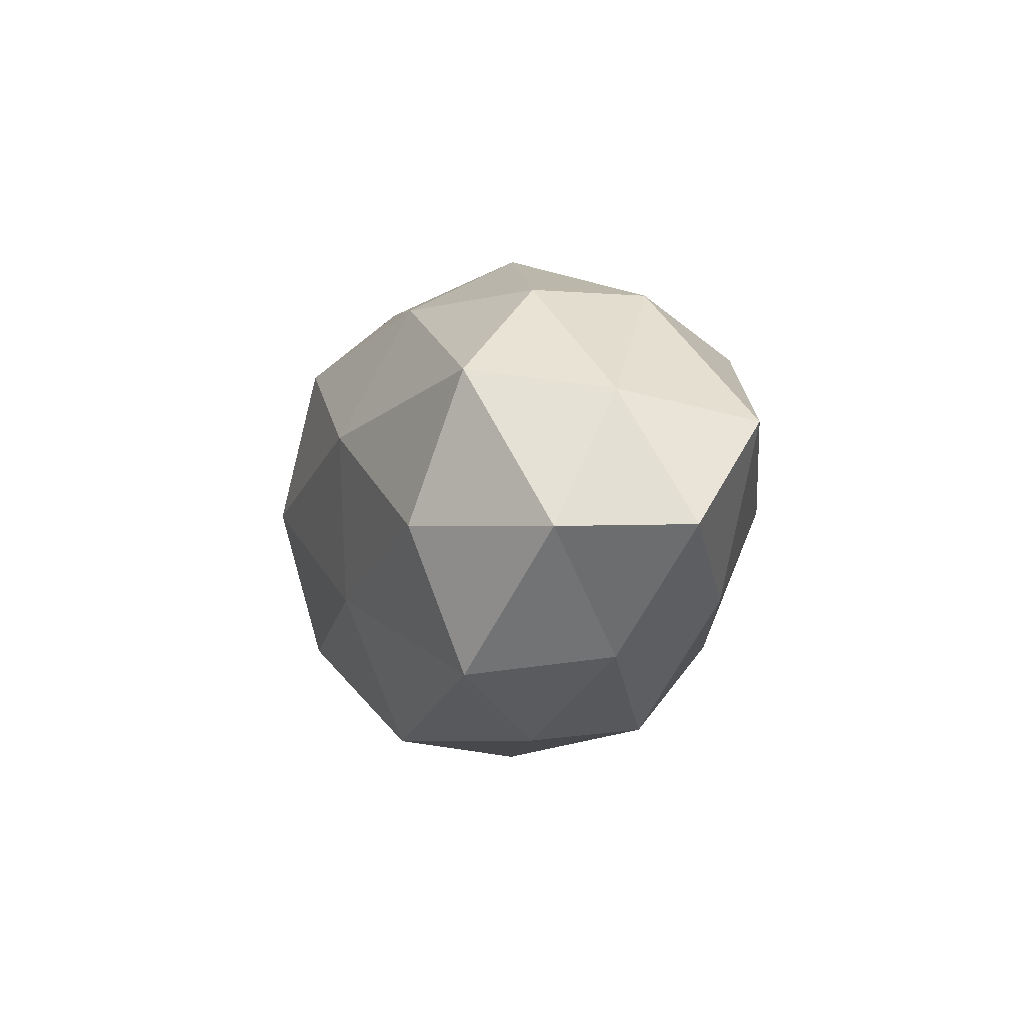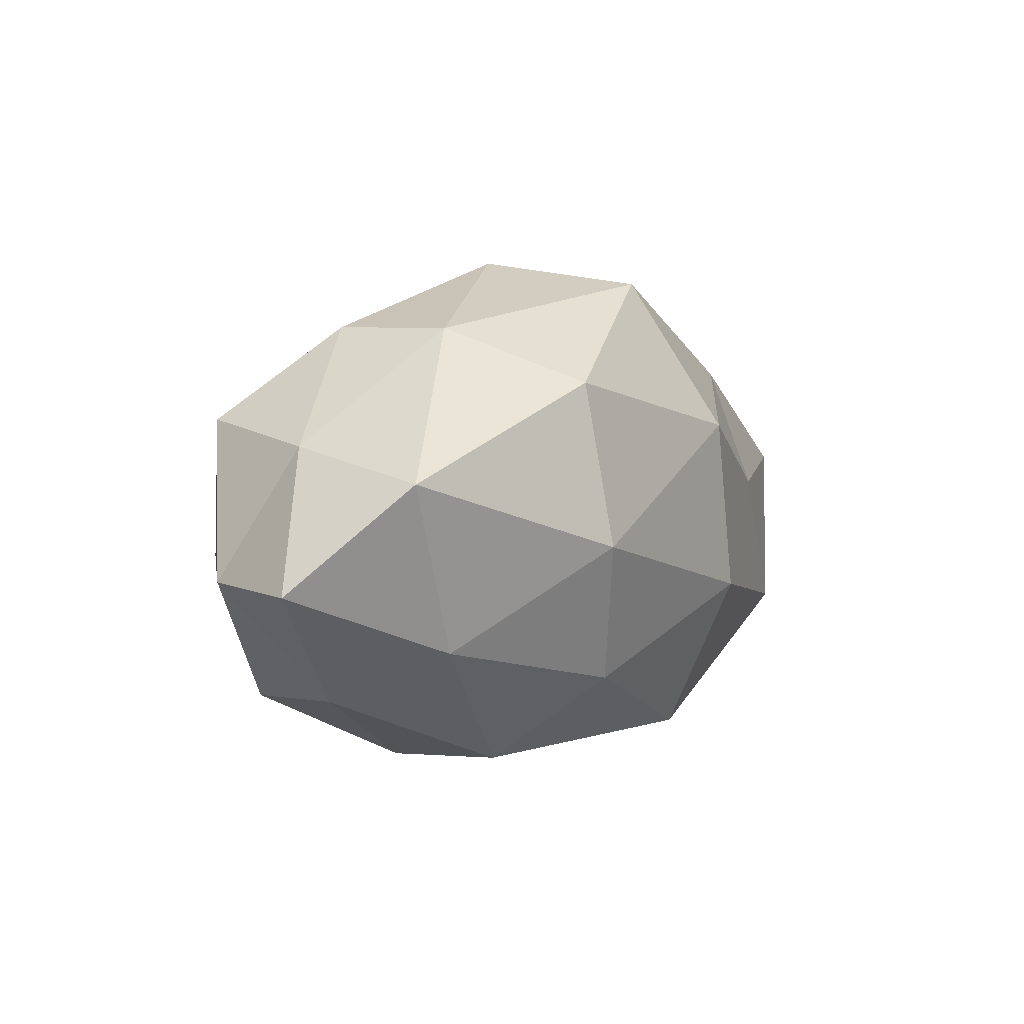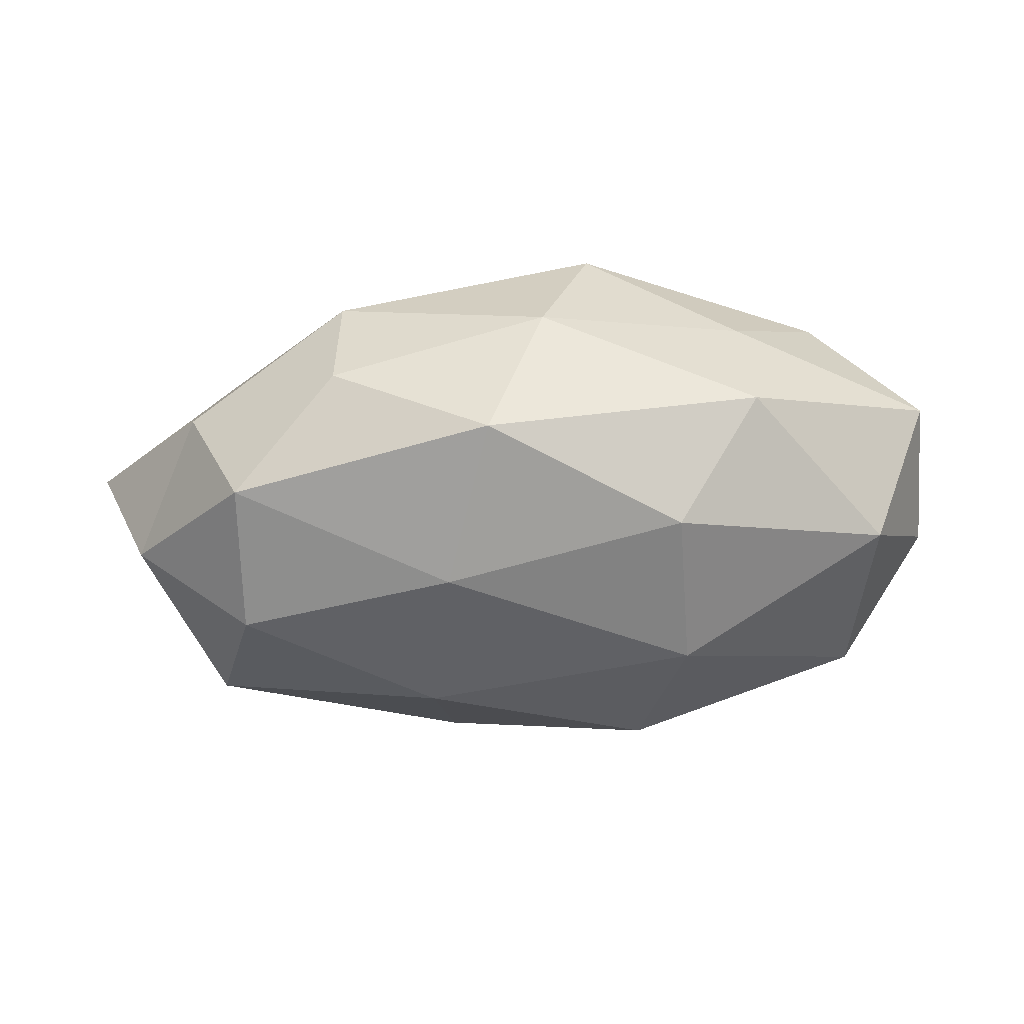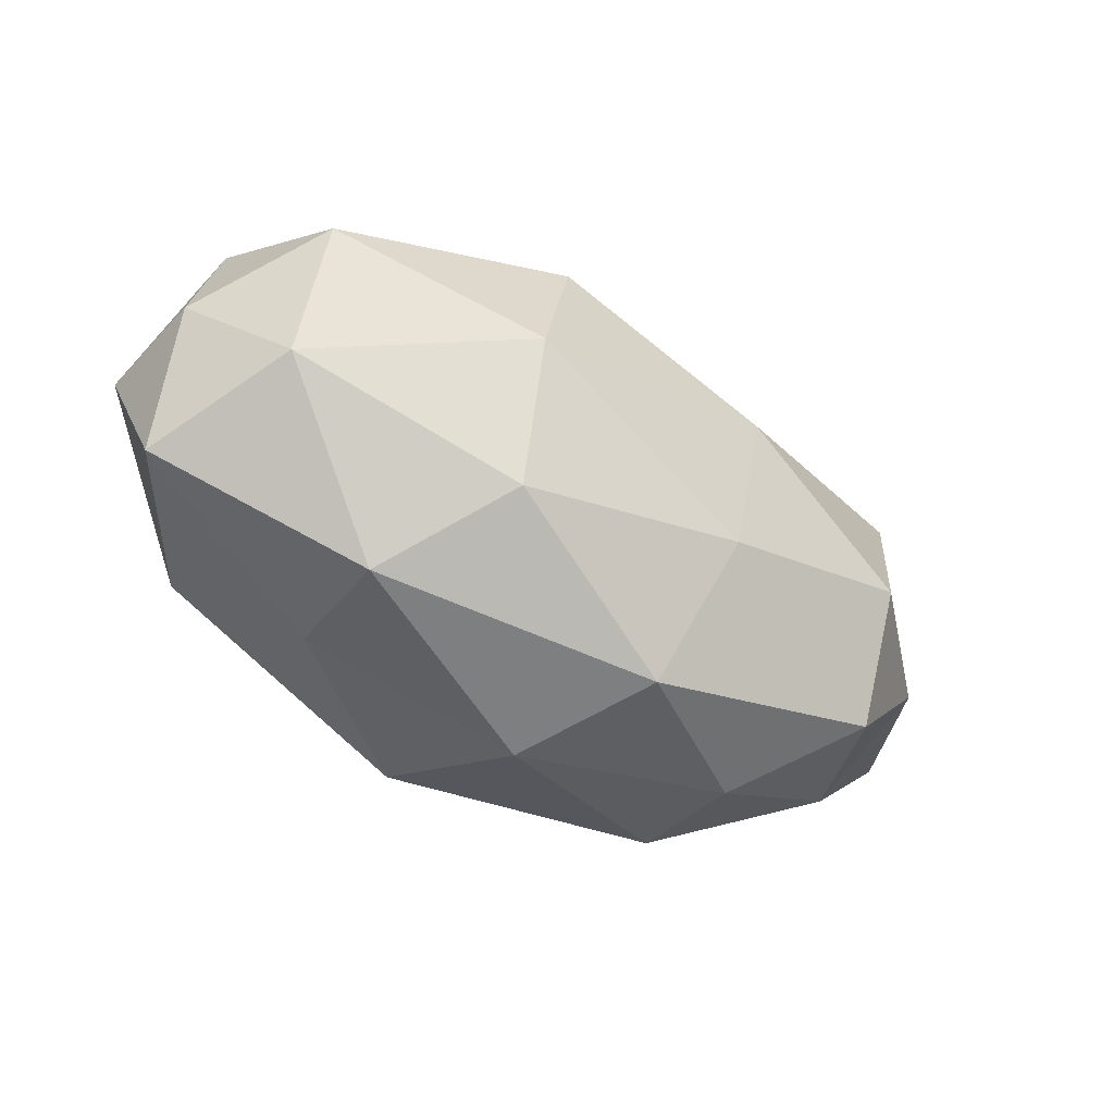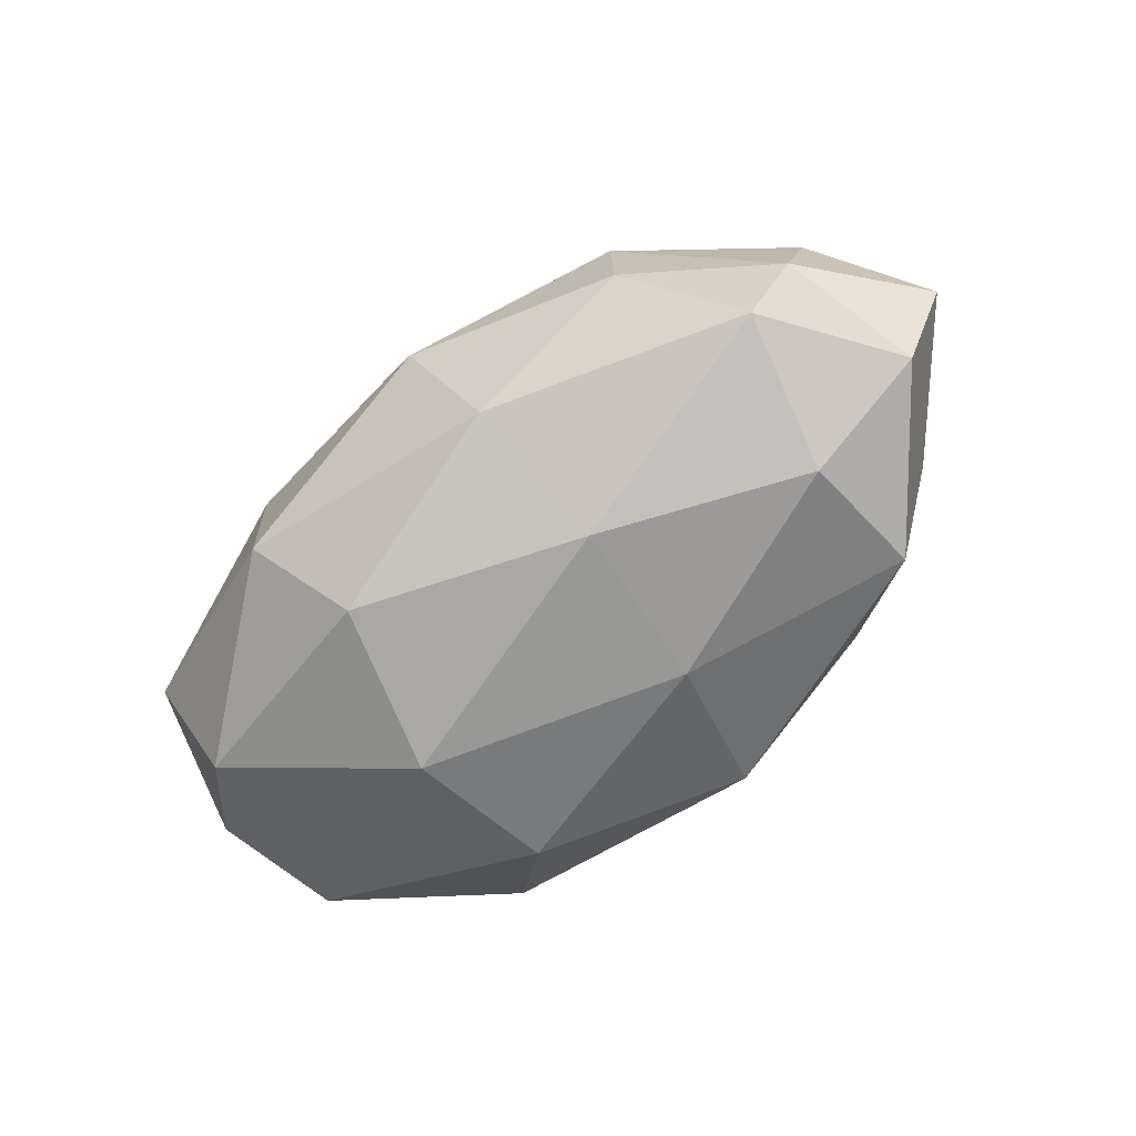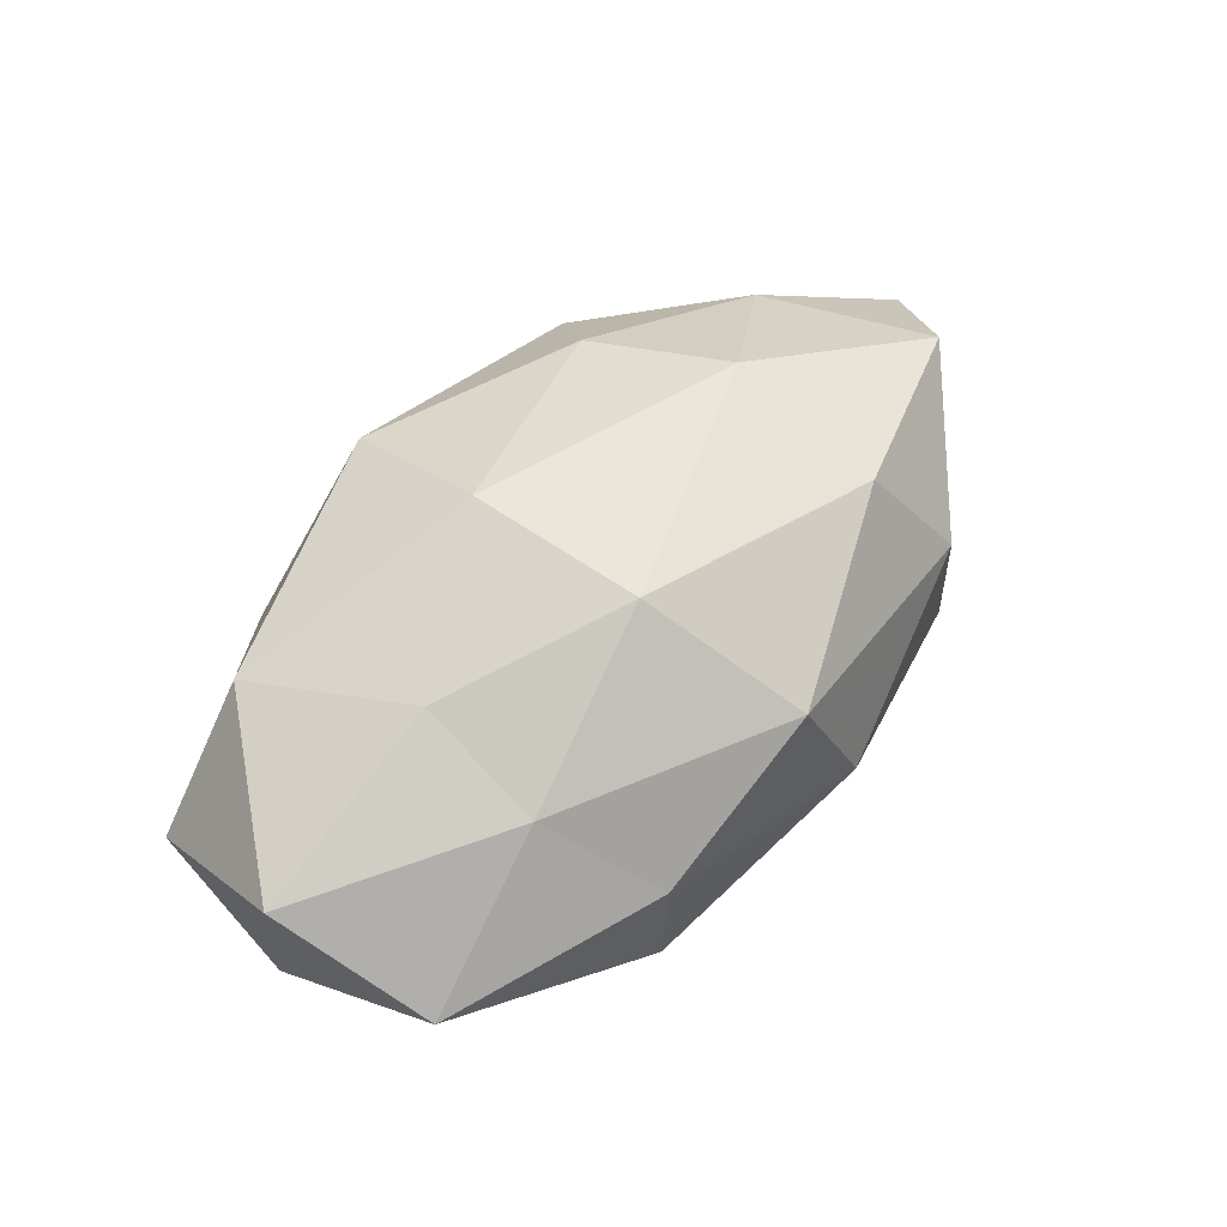
<metadata>
{"format":"obj","ext":"obj","renderer":"f3d","projection":"perspective","resolution":1024,"background":"white","views":[{"elev":-2.9,"azim":-107.4,"up":"+Y"},{"elev":6.4,"azim":-59.3,"up":"+Y"},{"elev":-45.4,"azim":1.9,"up":"+Z"},{"elev":-44.4,"azim":142.2,"up":"+Y"},{"elev":-70.0,"azim":-138.5,"up":"+Z"},{"elev":57.4,"azim":132.9,"up":"+Z"}]}
</metadata>
<code>
v -0.0494 0.008579 0.0155
v 0.05412 0.004011 0.01231
v 0.02878 0.0179 0.01492
v -0.05222 -0.004036 -0.01066
v 0.02183 0.02987 -0.01037
v 0.03964 -0.01515 0.01921
v -0.02426 -0.02944 -0.004325
v 0.008635 -0.02861 0.01868
v 0.0006533 0.03082 0.01653
v -0.02343 -0.0006188 0.02674
v -0.009983 -0.01204 -0.0246
v 0.05384 0.003371 -0.003338
v -0.04042 -0.01213 0.01425
v -0.04794 0.01205 -0.001683
v 0.04795 0.0215 0.001019
v -0.01141 0.02555 -0.01654
v -0.006458 0.03353 -0.001137
v -0.02367 0.01907 0.02296
v -0.02401 -0.02834 0.0101
v 0.02944 -0.02723 -0.008024
v -0.01309 0.008581 -0.02623
v 0.009578 -0.009213 0.02721
v -0.04422 -0.01869 -0.0004628
v 0.043 0.01363 -0.01611
v 0.02165 0.03046 0.004991
v 0.0458 -0.009058 -0.01511
v 0.002628 -0.03335 0.001548
v 0.02817 -0.0257 0.007006
v 0.01931 -0.01898 -0.02189
v -0.03675 -0.02085 -0.01651
v 0.02028 0.0001778 -0.02704
v 0.01428 0.01941 -0.02366
v -0.03226 0.02554 -0.006646
v -0.05893 -0.003909 0.00386
v -0.0318 0.02558 0.008095
v -0.04232 0.01432 -0.01829
v -0.03689 -0.00351 -0.02333
v 0.02897 0.002667 0.02096
v -0.004332 -0.03047 -0.01567
v -0.01663 -0.01816 0.02204
v 0.006722 0.01229 0.02652
v 0.0529 -0.01482 0.002478
f 13 10 1
f 15 3 2
f 12 15 2
f 5 16 17
f 1 10 18
f 6 22 8
f 23 7 19
f 23 19 13
f 24 5 15
f 12 24 15
f 3 25 9
f 15 25 3
f 15 5 25
f 25 5 17
f 17 9 25
f 12 26 24
f 19 7 27
f 19 27 8
f 28 6 8
f 8 27 28
f 20 28 27
f 26 20 29
f 4 30 23
f 23 30 7
f 31 11 21
f 26 31 24
f 31 29 11
f 26 29 31
f 5 32 16
f 21 16 32
f 24 32 5
f 32 31 21
f 24 31 32
f 17 16 33
f 34 13 1
f 34 1 14
f 34 14 4
f 34 4 23
f 34 23 13
f 1 35 14
f 35 9 17
f 1 18 35
f 35 18 9
f 14 35 33
f 33 35 17
f 14 36 4
f 36 16 21
f 14 33 36
f 36 33 16
f 21 11 37
f 4 37 30
f 30 37 11
f 4 36 37
f 37 36 21
f 2 3 38
f 2 38 6
f 6 38 22
f 39 27 7
f 20 27 39
f 39 11 29
f 29 20 39
f 7 30 39
f 30 11 39
f 13 40 10
f 40 19 8
f 13 19 40
f 8 22 40
f 10 40 22
f 3 9 41
f 41 9 18
f 18 10 41
f 10 22 41
f 38 3 41
f 41 22 38
f 2 6 42
f 12 2 42
f 12 42 26
f 42 20 26
f 42 6 28
f 42 28 20

</code>
